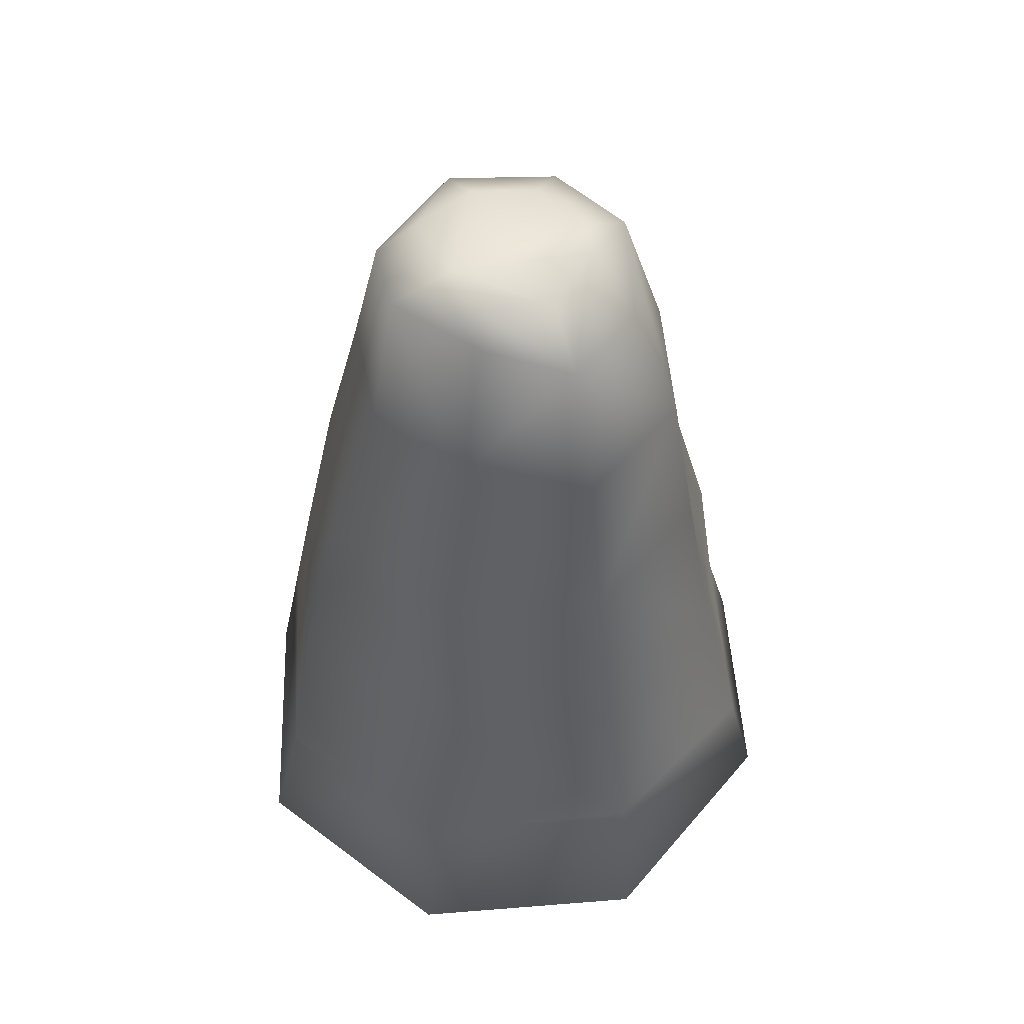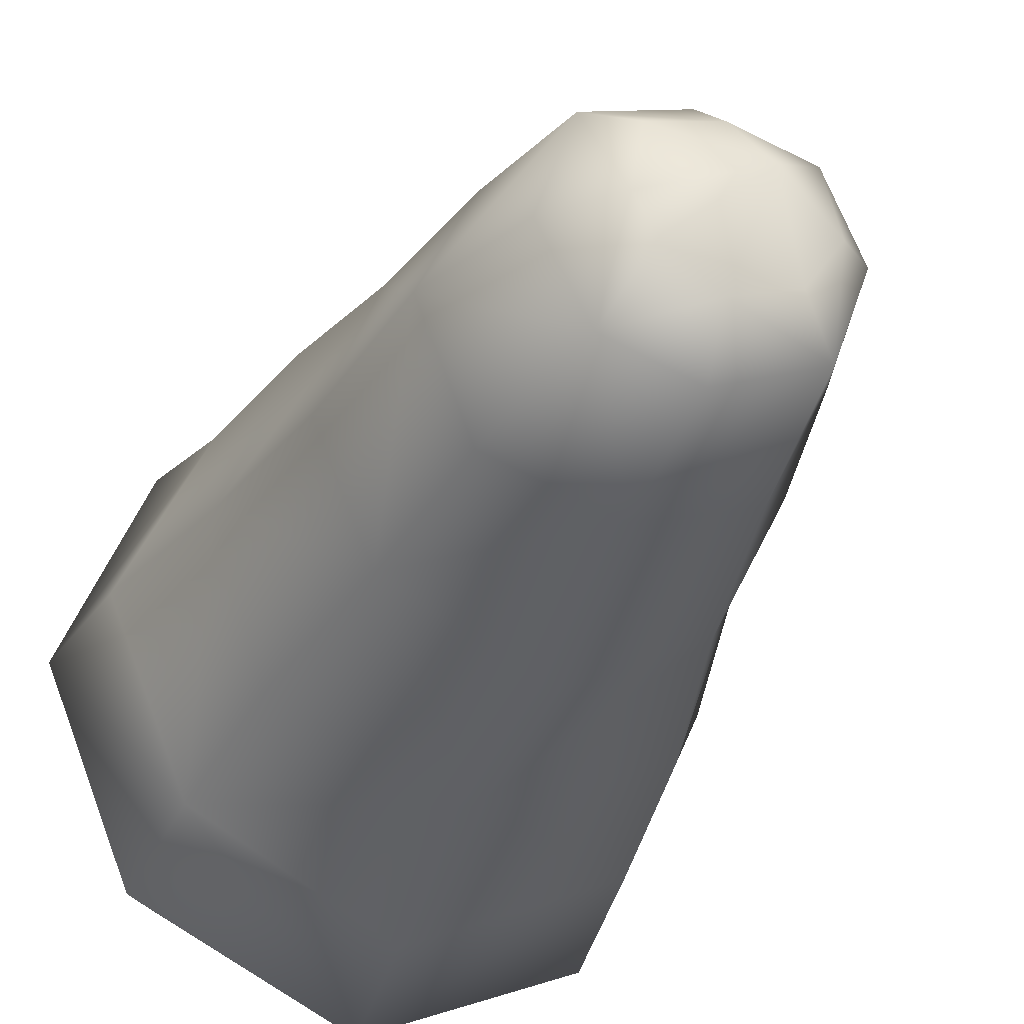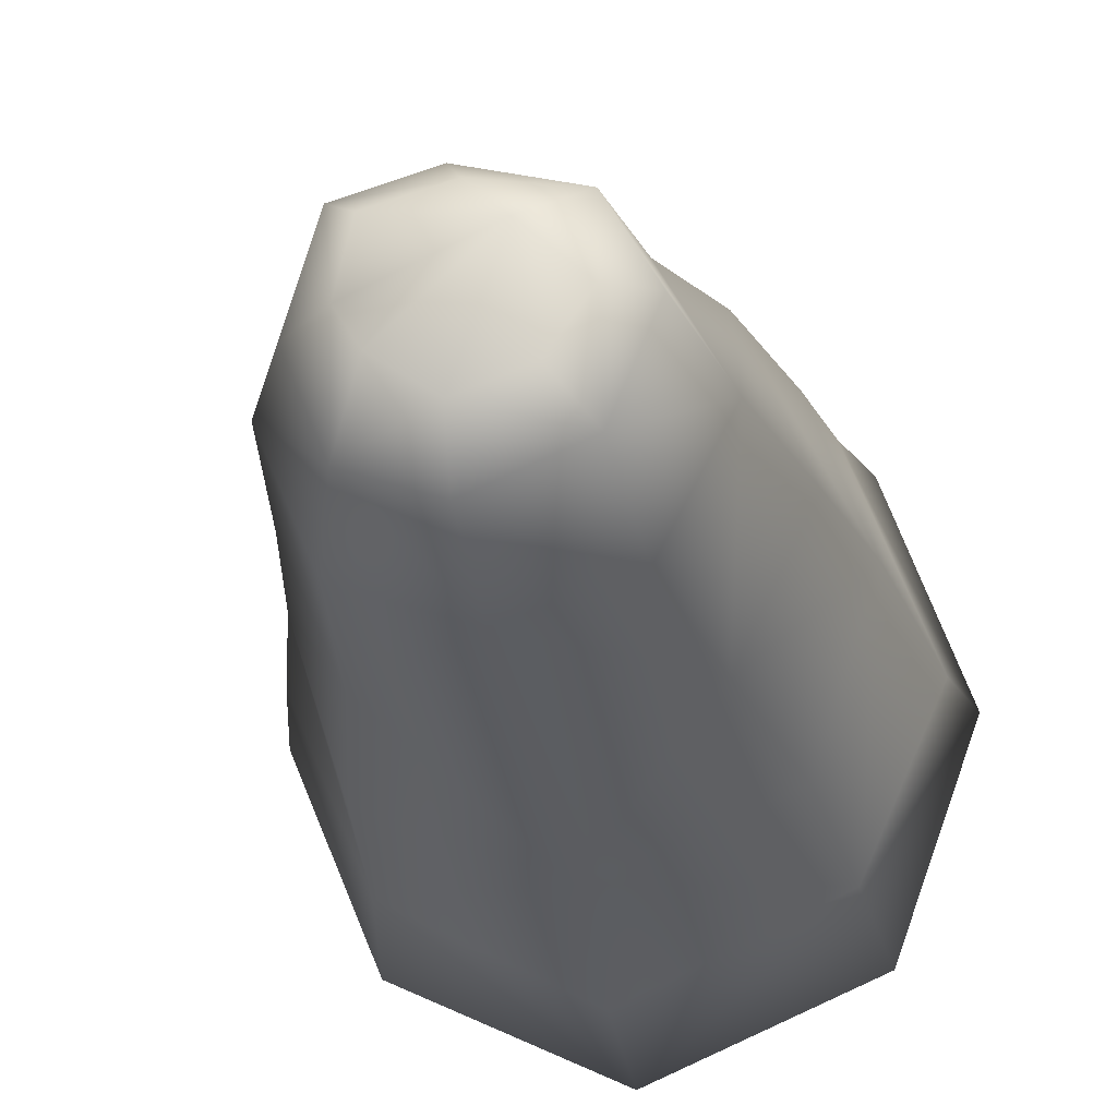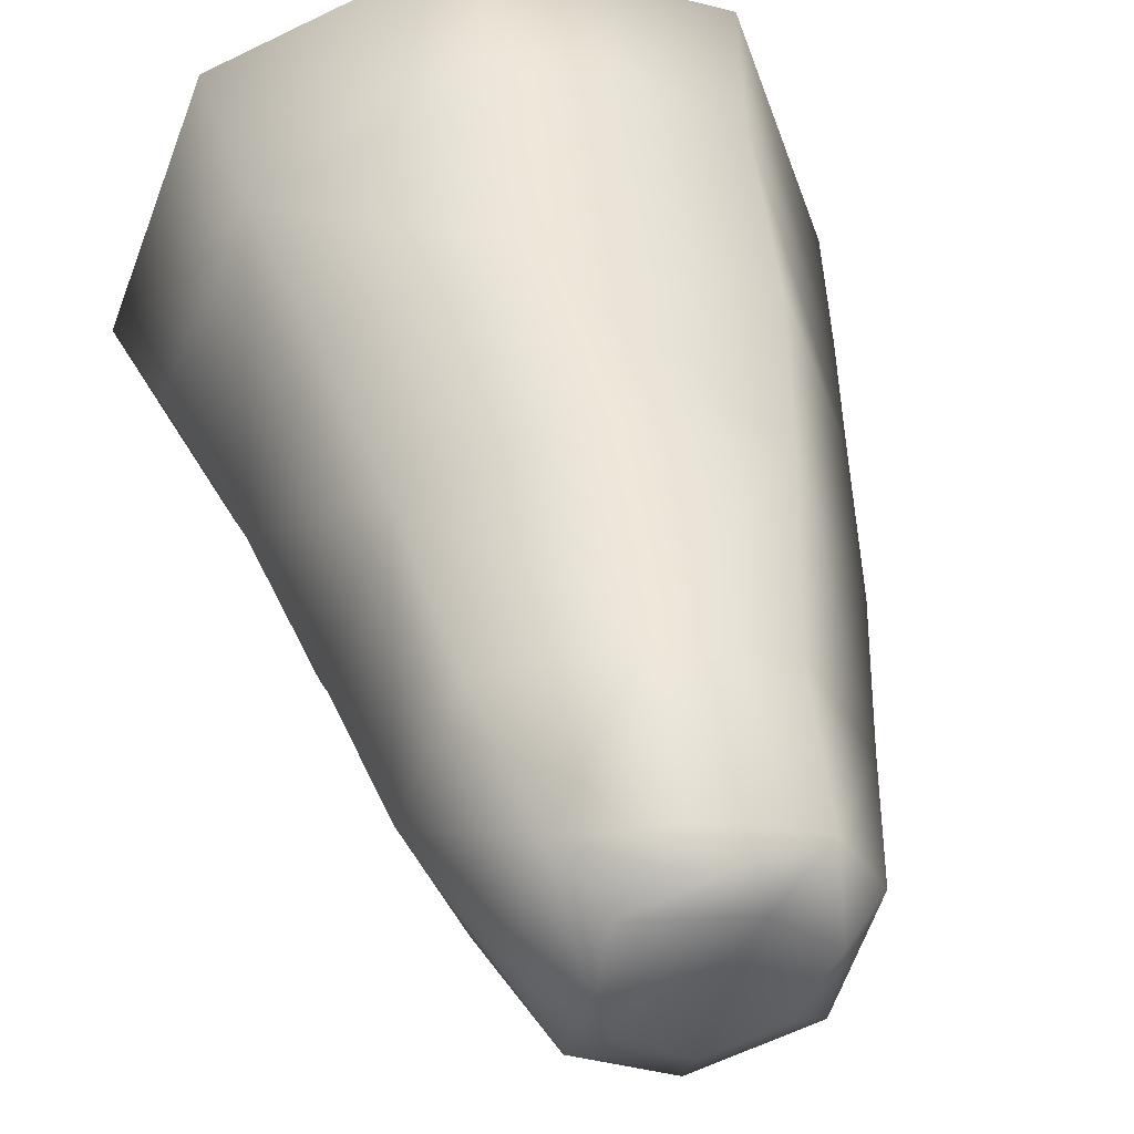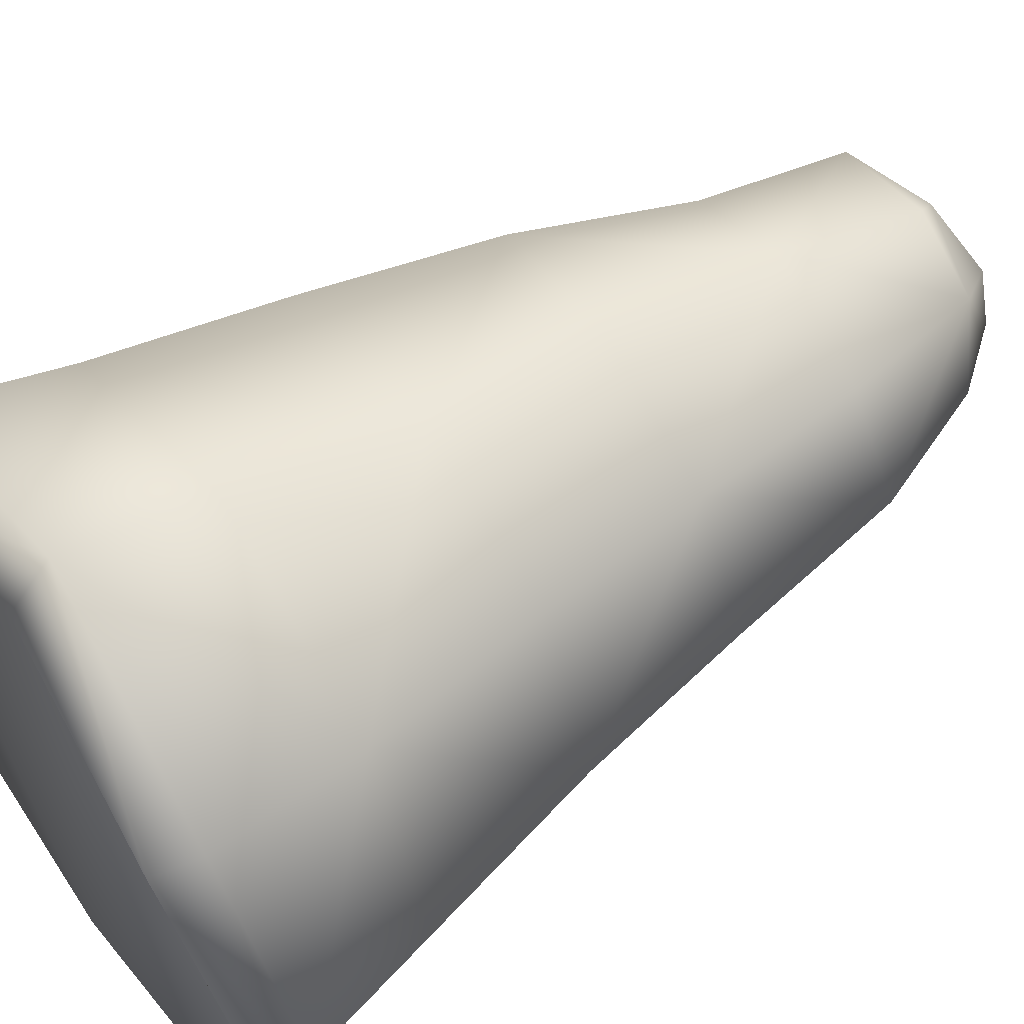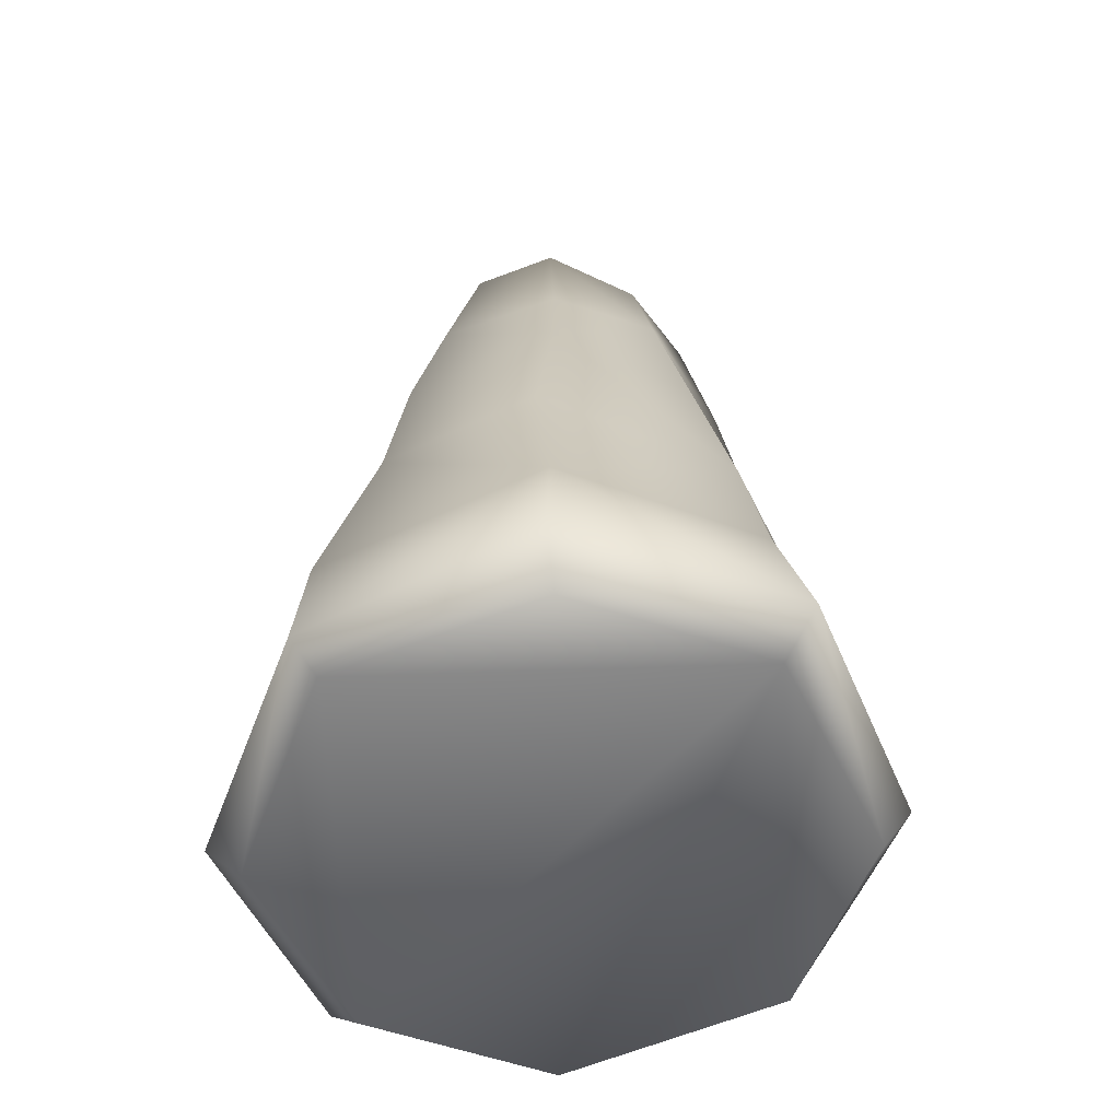
<metadata>
{"format":"obj","ext":"obj","renderer":"f3d","projection":"perspective","resolution":1024,"background":"white","views":[{"elev":54.6,"azim":18.1,"up":"+Y"},{"elev":-30.9,"azim":159.8,"up":"+Z"},{"elev":-22.7,"azim":-170.9,"up":"+Z"},{"elev":38.2,"azim":168.3,"up":"+Z"},{"elev":59.5,"azim":55.4,"up":"+Z"},{"elev":-54.7,"azim":-42.1,"up":"+Y"}]}
</metadata>
<code>
o Leaf-D_2
v 0.533 3.874 0.01974
v 0.6106 3.34 -0.005193
v 0.7093 2.816 0.008106
v 0.8482 2.261 0.02535
v 0.3722 3.841 0.3664
v 0.433 3.324 0.4297
v 0.5148 2.816 0.5186
v 0.5952 2.28 0.5621
v -0.008056 3.886 0.4643
v -0.001774 3.338 0.5994
v 0.04825 2.805 0.714
v -0.000363 2.285 0.8428
v -0.3264 3.885 0.3325
v -0.4411 3.364 0.4622
v -0.5547 2.809 0.5141
v -0.605 2.258 0.6303
v -0.5087 3.852 0.007459
v -0.6312 3.346 0.01183
v -0.7312 2.81 0.04935
v -0.8574 2.261 -0.04409
v -0.3177 3.879 -0.3737
v -0.4203 3.34 -0.4208
v -0.5478 2.807 -0.4932
v -0.6176 2.277 -0.5851
v 0.02165 3.876 -0.4828
v -0.007022 3.333 -0.6404
v 0.007473 2.825 -0.7142
v 0.01121 2.247 -0.8628
v 0.376 3.853 -0.3538
v 0.4411 3.327 -0.3986
v 0.5545 2.797 -0.479
v 0.6073 2.257 -0.5518
v 0.3841 4.247 0.01058
v 0.2906 4.277 0.3014
v 0.02836 4.329 0.3427
v -0.2771 4.331 0.2588
v -0.4059 4.286 0.04144
v -0.2867 4.32 -0.2709
v 0.01394 4.308 -0.389
v 0.2611 4.289 -0.2908
v 0.929 1.884 -0.009809
v 0.6545 1.835 0.6672
v 0.002715 1.875 0.964
v -0.6785 1.854 0.7008
v -0.9256 1.856 0.001572
v -0.6709 1.794 -0.6678
v -0.002721 1.838 -0.9667
v 0.6618 1.873 -0.657
v 0.1923 4.419 0.1967
v 0.2317 4.436 -0.01234
v 0.1683 4.432 -0.1158
v 0.009692 4.416 -0.2228
v -0.1787 4.414 -0.1552
v -0.2877 4.403 0.008054
v -0.1214 4.426 0.1576
v -0.01621 4.405 0.2627
v 0.8561 1.758 0.007261
v 0.6003 1.713 0.6008
v 0.001975 1.756 0.8317
v -0.5861 1.713 0.6301
v -0.8293 1.766 0.01118
v -0.5822 1.717 -0.612
v 0.001712 1.724 -0.8387
v 0.5679 1.74 -0.6331
g Leaf-D_2_default
f 1 6 2
f 1 30 29
f 1 34 5
f 1 40 33
f 2 6 3
f 2 30 1
f 3 8 4
f 3 30 2
f 3 31 30
f 3 32 31
f 4 32 3
f 4 41 32
f 5 6 1
f 5 9 6
f 5 34 9
f 6 7 3
f 6 11 7
f 7 8 3
f 7 11 8
f 8 41 4
f 8 42 41
f 8 43 42
f 9 10 6
f 9 14 10
f 9 36 13
f 10 11 6
f 10 14 11
f 11 12 8
f 11 16 12
f 12 43 8
f 13 14 9
f 13 17 14
f 13 36 17
f 14 15 11
f 14 19 15
f 15 16 11
f 15 19 16
f 16 43 12
f 16 44 43
f 16 45 44
f 17 18 14
f 17 22 18
f 17 38 21
f 18 19 14
f 18 22 19
f 19 20 16
f 19 24 20
f 20 45 16
f 21 22 17
f 21 25 22
f 21 38 25
f 22 23 19
f 22 27 23
f 23 24 19
f 23 27 24
f 24 45 20
f 24 46 45
f 24 47 46
f 25 26 22
f 25 30 26
f 25 40 29
f 26 27 22
f 26 30 27
f 27 28 24
f 27 32 28
f 28 47 24
f 29 30 25
f 29 40 1
f 30 31 27
f 31 32 27
f 32 47 28
f 32 48 47
f 33 34 1
f 33 50 34
f 34 35 9
f 34 50 49
f 34 56 35
f 35 36 9
f 35 56 36
f 36 37 17
f 36 54 37
f 36 55 54
f 36 56 55
f 37 38 17
f 37 54 38
f 38 39 25
f 38 52 39
f 38 53 52
f 38 54 53
f 39 40 25
f 39 52 40
f 40 50 33
f 40 51 50
f 40 52 51
f 41 48 32
f 41 58 57
f 41 64 48
f 42 58 41
f 43 58 42
f 43 59 58
f 43 60 59
f 44 60 43
f 45 60 44
f 45 61 60
f 45 62 61
f 46 62 45
f 47 62 46
f 47 63 62
f 47 64 63
f 48 64 47
f 49 56 34
f 50 55 49
f 51 55 50
f 52 55 51
f 53 55 52
f 54 55 53
f 55 56 49
f 57 64 41
f 58 59 57
f 59 64 57
f 60 61 59
f 61 63 59
f 62 63 61
f 63 64 59

</code>
